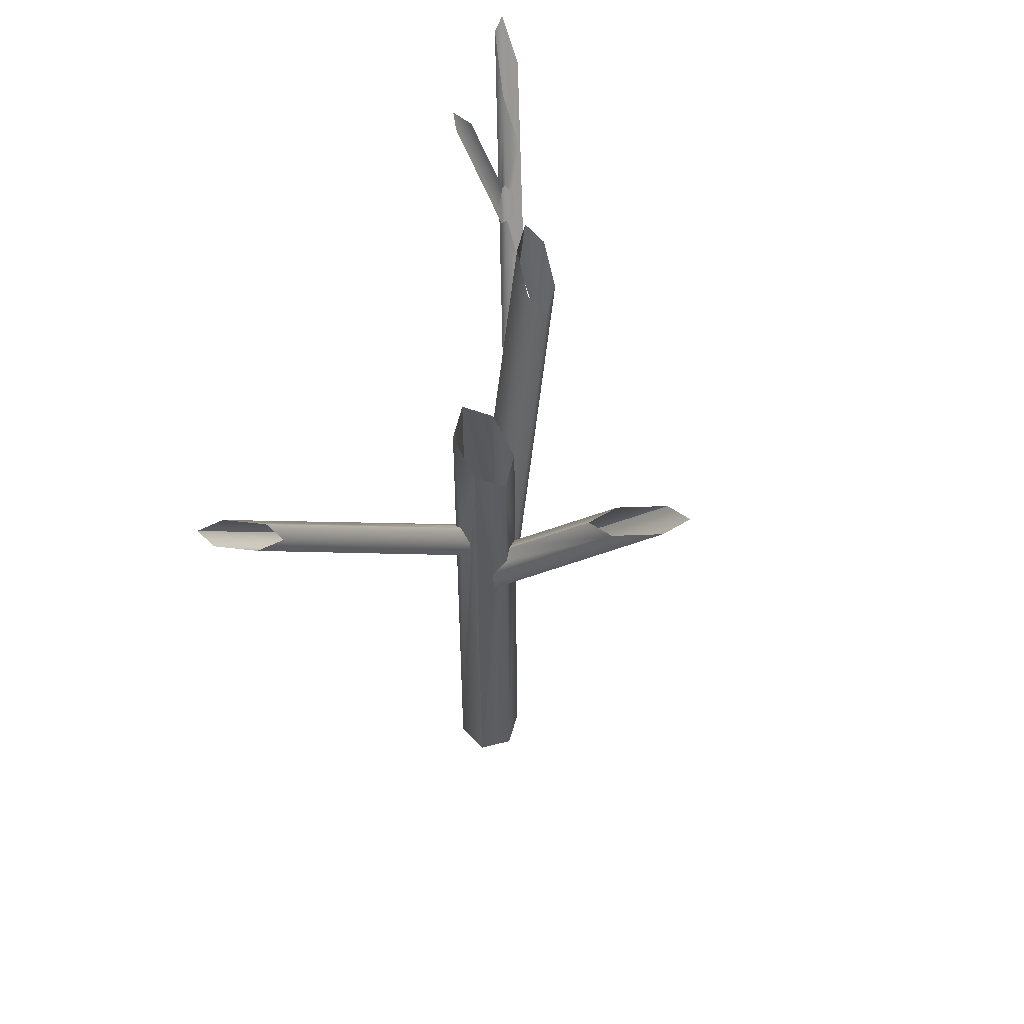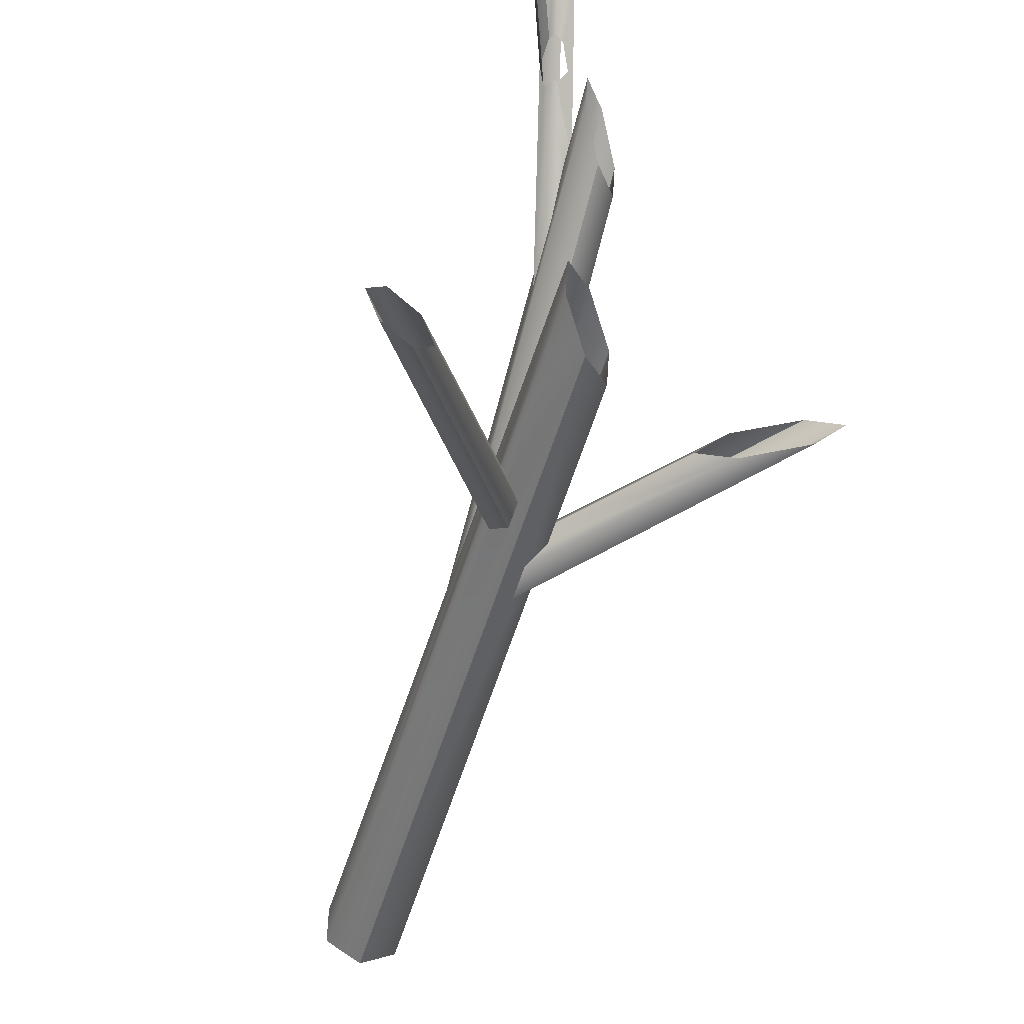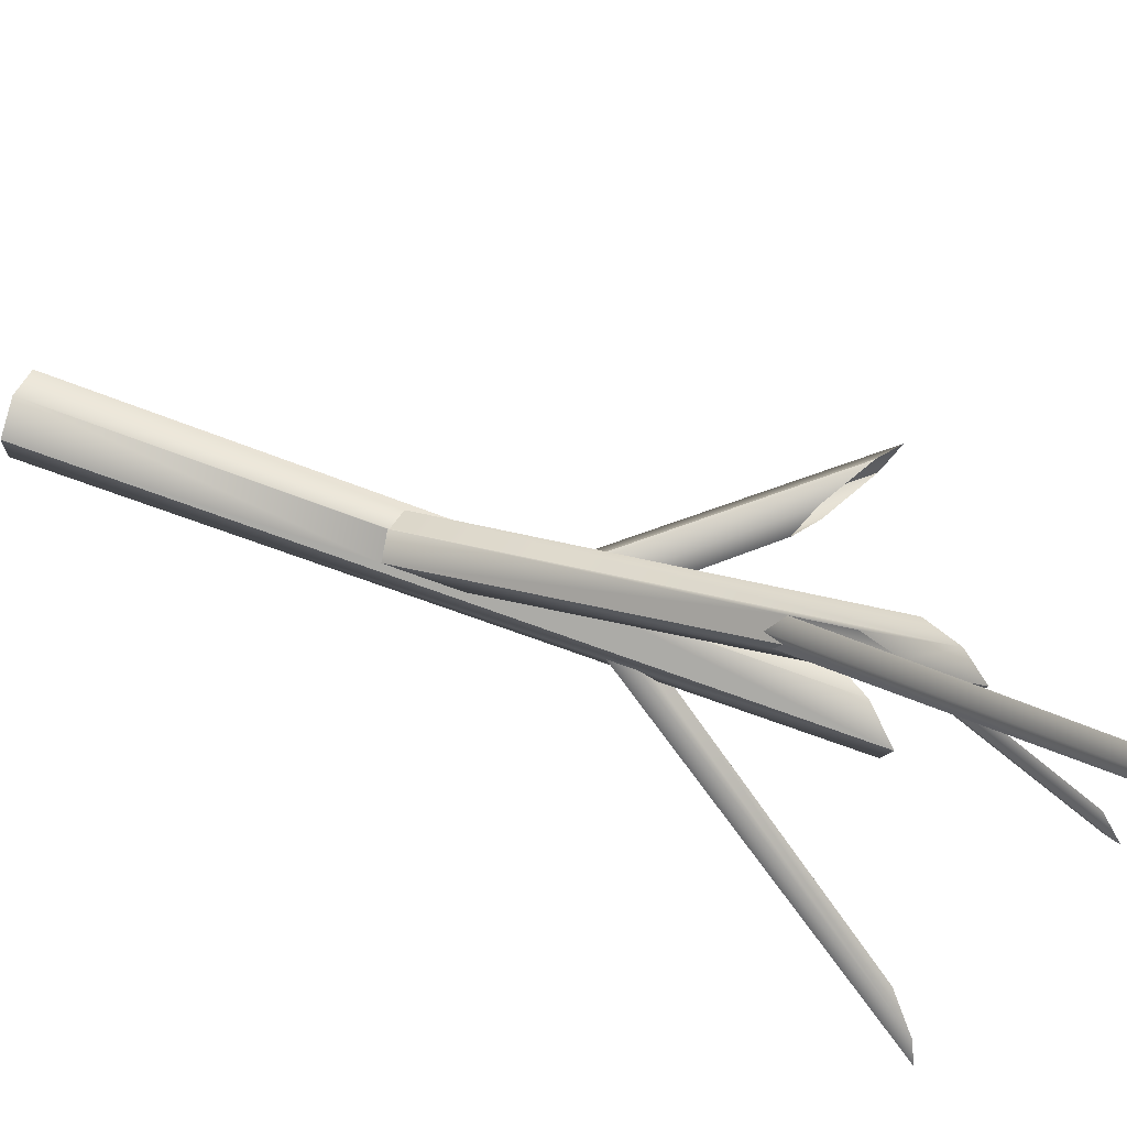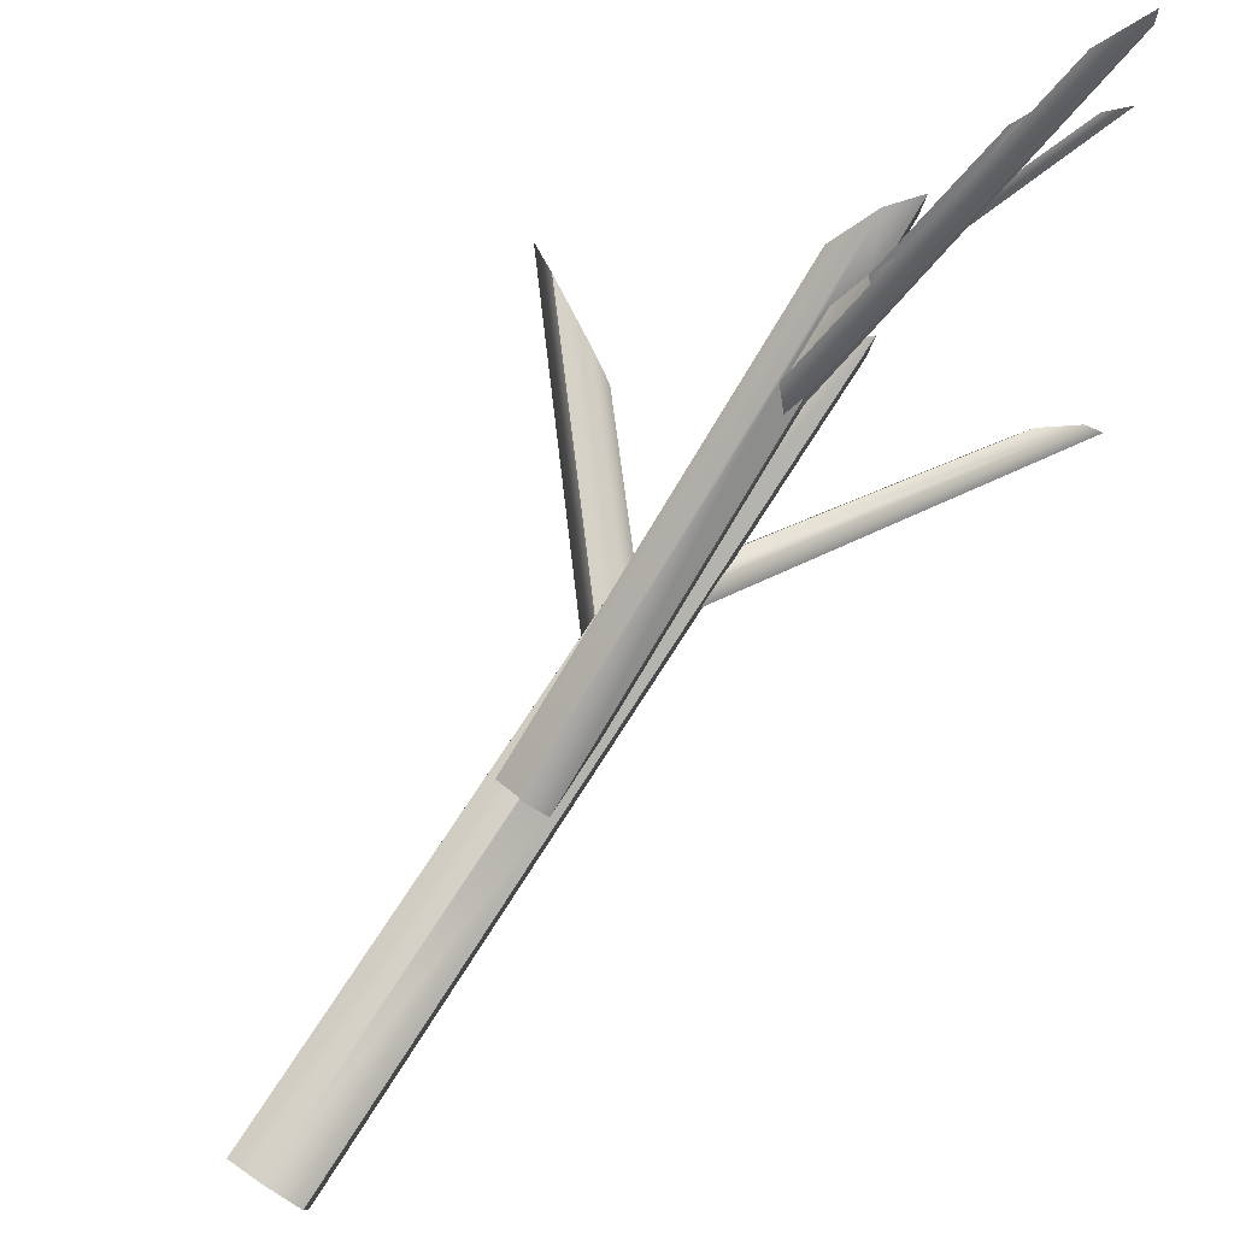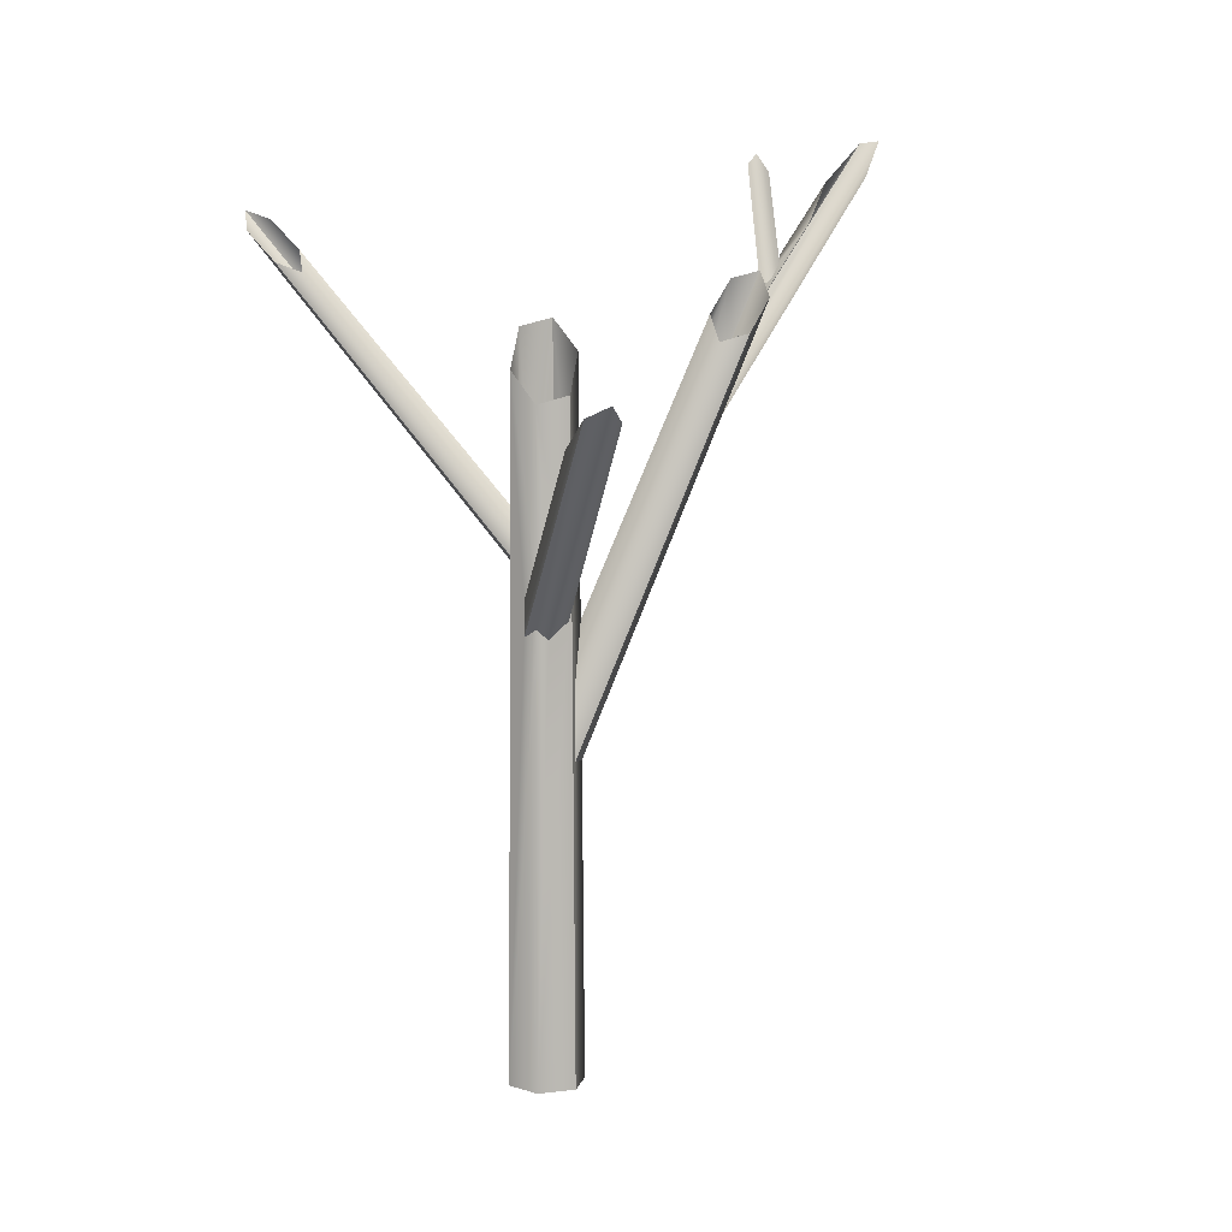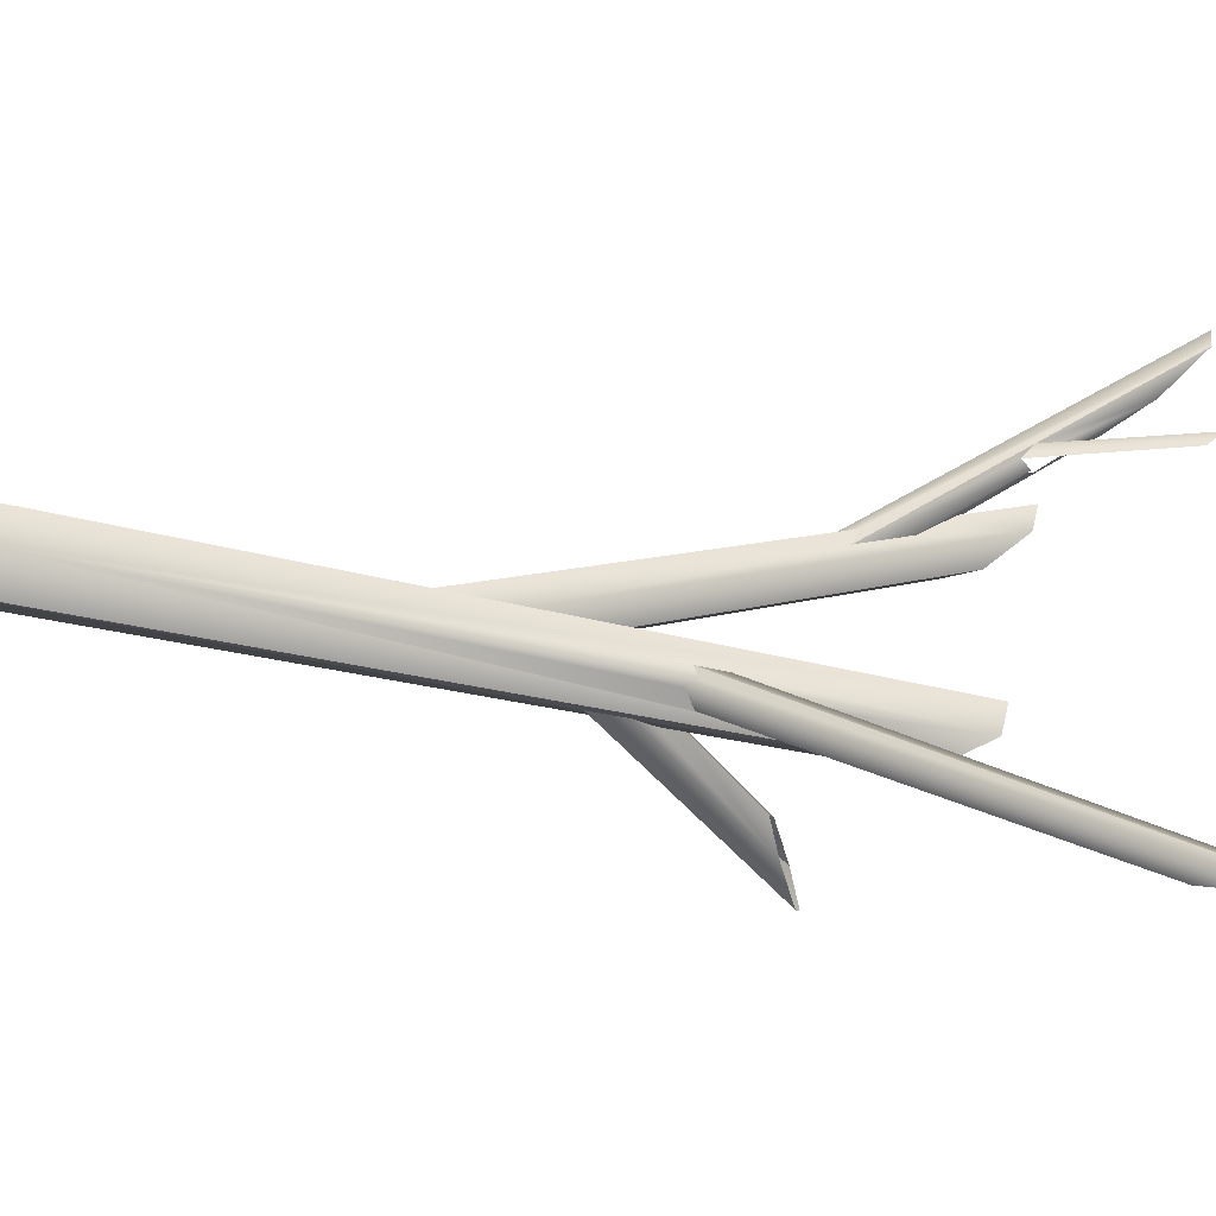
<metadata>
{"format":"obj","ext":"obj","renderer":"f3d","projection":"perspective","resolution":1024,"background":"white","views":[{"elev":60.3,"azim":-163.8,"up":"+Y"},{"elev":-51.9,"azim":163.8,"up":"+Z"},{"elev":71.5,"azim":110.3,"up":"+Z"},{"elev":79.7,"azim":33.3,"up":"+Z"},{"elev":7.8,"azim":-108.2,"up":"+Y"},{"elev":-41.3,"azim":73.9,"up":"+Z"}]}
</metadata>
<code>
g Mesh1 Group1 Model
v 8.842e+04 2142 -5.733e+04
v 8.841e+04 2091 -5.735e+04
v 8.843e+04 1176 -5.776e+04
f 1 2 3
f 3 2 1
v 8.837e+04 2131 -5.73e+04
f 4 3 2
v 8.836e+04 1166 -5.771e+04
f 4 5 3
v 8.836e+04 2507 -5.713e+04
f 5 4 6
f 6 4 5
v 8.837e+04 2286 -57235
f 6 4 7
f 7 4 6
v 8.841e+04 2397 -5.721e+04
f 6 7 8
f 8 7 6
v 8.842e+04 2585 -5.714e+04
f 8 9 6
v 8.842e+04 2381 -5.723e+04
f 9 8 10
f 10 8 9
v 8.849e+04 2542 -5.711e+04
f 11 10 8
v 8.842e+04 2278 -5.732e+04
f 10 11 12
f 12 11 10
v 8.842e+04 2122 -5.739e+04
f 11 13 12
v 8.851e+04 2510 -5.71e+04
f 14 13 11
v 8.853e+04 2542 -5.706e+04
f 15 13 14
v 88638 2970 -5.673e+04
f 15 16 13
v 8.857e+04 2847 -5.687e+04
f 16 15 17
f 17 15 16
v 8.853e+04 2610 -5.704e+04
f 17 15 18
f 18 15 17
v 8.868e+04 2937 -5.706e+04
f 19 18 15
v 8.863e+04 2879 -5.703e+04
f 18 19 20
f 15 18 19
f 20 19 18
v 8.866e+04 2903 -5.709e+04
f 15 21 19
f 21 15 14
f 19 21 15
f 14 15 21
f 14 13 15
f 11 13 14
f 12 13 11
v 8.843e+04 1386 -5.776e+04
f 22 12 13
v 8.842e+04 2562 -5.723e+04
f 23 12 22
f 23 10 12
f 10 23 9
f 9 23 10
f 12 10 23
f 22 12 23
f 13 12 22
f 22 13 3
f 3 13 22
f 3 13 1
f 1 13 3
f 13 16 1
f 13 16 15
f 1 16 13
f 16 2 1
v 8.863e+04 2979 -5.667e+04
f 2 16 24
f 24 16 2
f 1 2 16
f 24 4 2
v 8.856e+04 2867 -56745
f 4 24 25
f 2 4 24
f 2 3 4
f 3 5 4
v 8.836e+04 209.1 -5.77e+04
f 26 3 5
v 8.845e+04 209.1 -5.776e+04
f 27 3 26
v 8.844e+04 2450 -5.777e+04
f 3 27 28
f 26 3 27
f 5 3 26
v 8.836e+04 1171 -5.771e+04
f 29 26 5
v 8.829e+04 1180 -5.775e+04
f 30 26 29
v 88261 209.1 -5.776e+04
f 30 31 26
v 8.827e+04 2235 -5.777e+04
f 31 30 32
f 32 30 31
v 8.829e+04 1390 -5.775e+04
f 32 30 33
f 33 30 32
v 8.83e+04 2380 -5.731e+04
f 30 34 33
v 8.83e+04 2404 -5.722e+04
f 34 30 35
f 35 30 34
f 30 6 35
f 29 6 30
f 6 29 5
f 5 29 6
f 5 26 29
f 29 26 30
f 26 31 30
f 30 6 29
f 35 6 30
f 33 34 30
v 8.836e+04 1579 -5.771e+04
f 34 36 33
v 8.836e+04 1580 -5.772e+04
f 36 34 37
f 33 36 34
f 32 33 36
f 36 33 32
v 8.836e+04 2356 -5.772e+04
f 32 36 38
f 38 36 32
f 38 36 37
f 37 36 38
f 37 34 36
v 8.836e+04 2460 -5.732e+04
f 37 34 39
f 39 34 37
f 23 37 39
f 37 23 22
f 22 23 37
f 39 37 23
f 22 28 37
f 3 28 22
f 28 27 3
v 8.845e+04 209.1 -5.788e+04
f 40 28 27
v 8.844e+04 1745 -5.784e+04
f 28 40 41
f 27 28 40
f 41 40 28
v 8.844e+04 1757 -5.787e+04
f 41 40 42
f 42 40 41
v 8.842e+04 1731 -5.789e+04
f 42 40 43
f 43 40 42
v 8.838e+04 1764 -5.791e+04
f 40 44 43
v 8.836e+04 2305 -5.792e+04
f 40 45 44
v 8.836e+04 209.1 -57938
f 45 40 46
f 46 40 45
f 44 45 40
v 8.838e+04 1845 -5.791e+04
f 44 45 47
f 47 45 44
v 8.842e+04 1891 -57886
f 47 45 48
f 48 45 47
v 8.844e+04 2425 -5.787e+04
f 49 48 45
v 8.844e+04 1874 -5.787e+04
f 48 49 50
f 50 49 48
v 8.844e+04 1826 -5.784e+04
f 49 51 50
f 51 49 28
f 28 49 51
f 50 51 49
v 8.892e+04 2735 -5.849e+04
f 52 50 51
f 50 52 48
f 51 50 52
f 48 52 50
v 8.882e+04 2644 -5.843e+04
f 48 52 53
f 53 52 48
f 53 47 48
v 8.878e+04 2578 -5.843e+04
f 47 53 54
f 48 47 53
f 54 53 47
f 54 44 47
v 8.883e+04 2608 -5.85e+04
f 44 54 55
f 47 44 54
f 55 54 44
v 8.892e+04 2700 -5.856e+04
f 56 44 55
f 44 56 43
f 43 56 44
v 8.897e+04 2762 -5.856e+04
f 57 43 56
f 57 42 43
f 42 57 41
f 41 57 42
f 52 41 57
f 41 52 51
f 51 52 41
f 57 41 52
f 28 41 51
f 51 41 28
f 43 42 57
f 56 43 57
f 55 44 56
f 43 44 40
f 45 48 49
v 8.831e+04 1546 -5.79e+04
f 58 45 46
v 8.831e+04 1651 -5.79e+04
f 45 58 59
f 46 45 58
f 59 58 45
v 8.776e+04 2196 -5.789e+04
f 60 59 58
v 8.792e+04 2107 -5.789e+04
f 59 60 61
f 58 59 60
f 61 60 59
v 8.827e+04 1718 -5.787e+04
f 61 62 59
v 8.827e+04 1749 -5.784e+04
f 61 63 62
v 8.801e+04 2053 -5.784e+04
f 63 61 64
f 64 61 63
f 62 63 61
v 8.827e+04 2209 -5.787e+04
f 63 65 62
v 8.827e+04 1697 -5.778e+04
f 66 65 63
f 66 32 65
v 8.827e+04 1593 -5.778e+04
f 32 66 67
f 67 66 32
v 8.777e+04 2183 -5.778e+04
f 66 68 67
v 8.793e+04 2093 -5.778e+04
f 68 66 69
f 67 68 66
v 8.827e+04 1540 -5.784e+04
f 68 70 67
v 8.768e+04 2233 -5.784e+04
f 70 68 71
f 67 70 68
v 88261 209.1 -5.788e+04
f 72 67 70
f 31 67 72
f 67 31 32
f 72 67 31
f 70 67 72
v 8.827e+04 1572 -5.787e+04
f 72 70 73
f 73 70 72
f 70 60 73
f 60 70 71
f 71 70 60
f 71 68 70
f 73 60 70
f 73 60 58
f 58 60 73
f 46 73 58
f 73 46 72
f 72 46 73
f 58 73 46
f 32 31 67
f 69 66 68
f 63 69 66
f 69 63 64
f 66 69 63
f 64 63 69
f 63 65 66
f 62 65 63
f 45 62 65
f 45 59 62
f 62 59 45
f 59 62 61
f 65 62 45
f 65 32 66
f 22 28 3
f 37 28 22
f 37 28 38
f 38 28 37
f 25 24 4
v 8.851e+04 2629 -57044
f 74 17 18
f 18 17 74
v 8.849e+04 2727 -5.696e+04
f 74 75 17
v 8.849e+04 2614 -5.705e+04
f 76 75 74
v 8.846e+04 2560 -5.709e+04
f 77 75 76
f 77 8 75
v 8.848e+04 2537 -57114
f 8 77 78
f 78 77 8
f 75 8 77
f 76 75 77
f 74 75 76
f 17 75 74
f 11 8 78
f 8 10 11
f 78 8 11
f 6 9 8
g Mesh2 Group1 Model
l 13 16
l 12 13
l 10 12
l 10 9
l 8 10
l 7 8
l 4 7
l 2 4
l 1 2
l 13 1
l 3 1
l 5 3
l 29 5
l 30 29
l 33 30
l 36 33
l 37 36
l 22 37
l 3 22
l 37 39
l 23 39
l 9 23
l 6 9
l 35 6
l 34 35
l 39 34
l 30 35
l 4 25
l 25 24
l 24 16
l 16 17
l 17 75
l 8 75
g Mesh3 Group1 Model
l 27 28
l 40 27
l 46 40
l 46 45
l 72 46
l 31 72
l 31 32
l 26 31
l 27 26
l 32 38
l 65 32
l 45 65
l 49 45
l 28 49
l 38 28
g Mesh4 Group1 Model
l 73 58
l 70 73
l 67 70
l 66 67
l 63 66
l 62 63
l 59 62
l 58 59
l 58 60
l 60 71
l 61 60
l 64 61
l 69 64
l 68 69
l 71 68
l 67 68
l 63 64
g Mesh5 Group1 Model
l 47 44
l 48 47
l 48 53
l 50 48
l 51 50
l 41 51
l 41 57
l 42 41
l 43 42
l 44 43
l 44 55
l 56 55
l 57 56
l 52 57
l 53 52
l 54 53
l 55 54
g Mesh6 Group1 Model
l 14 15
l 11 14
l 78 11
l 77 78
l 76 77
l 74 76
l 18 74
l 15 18
l 18 20
l 20 19
l 19 21
l 14 21

</code>
